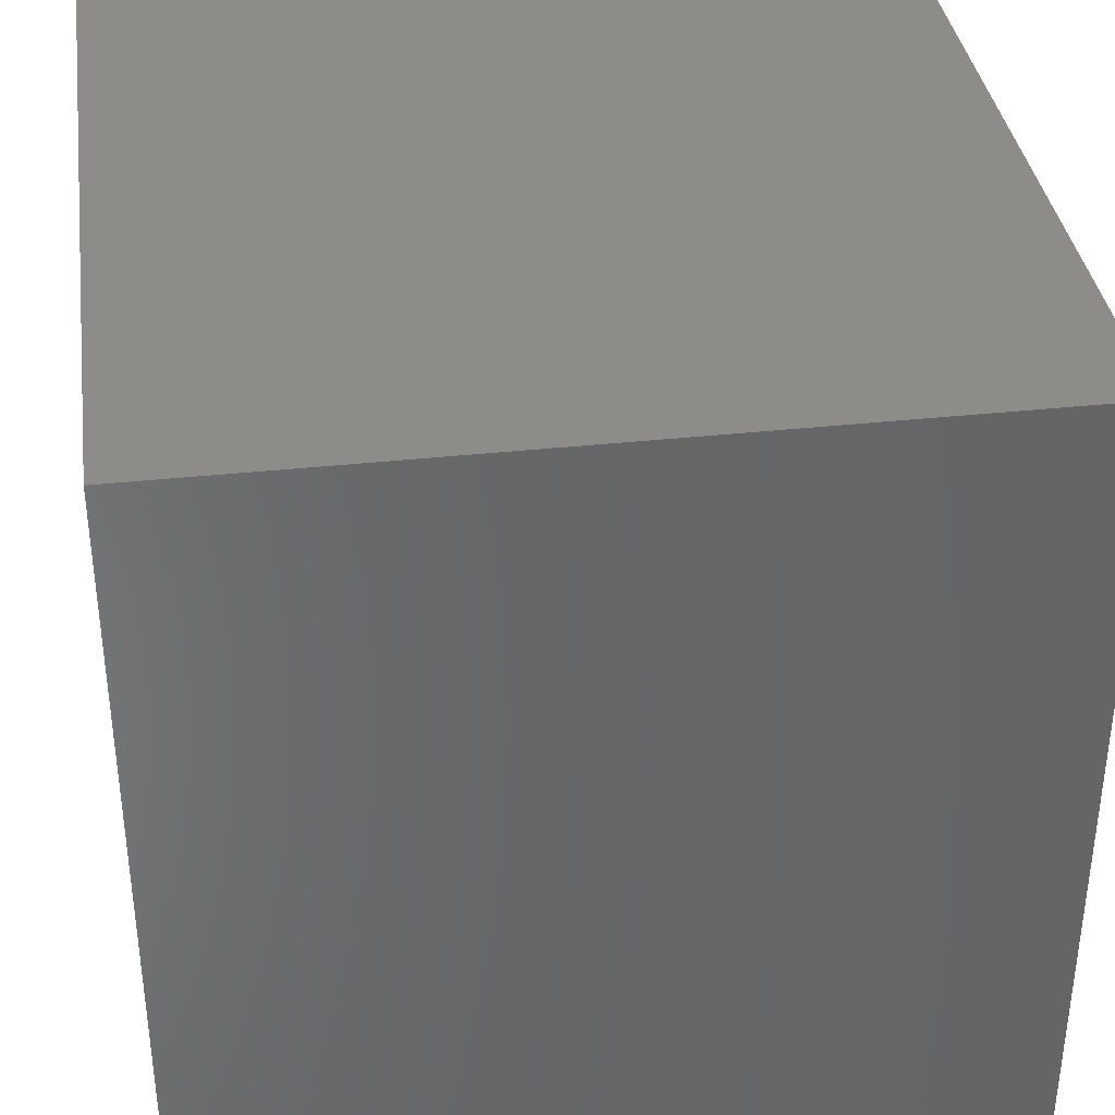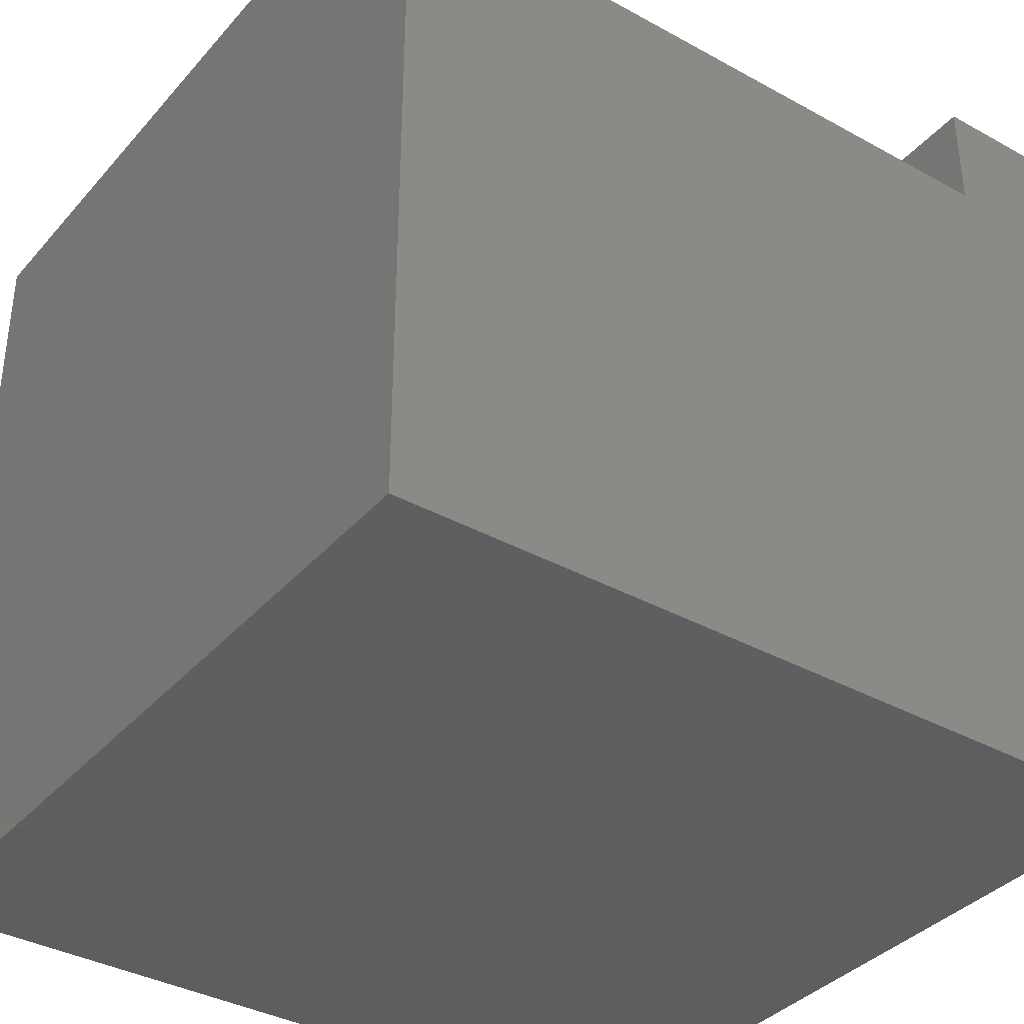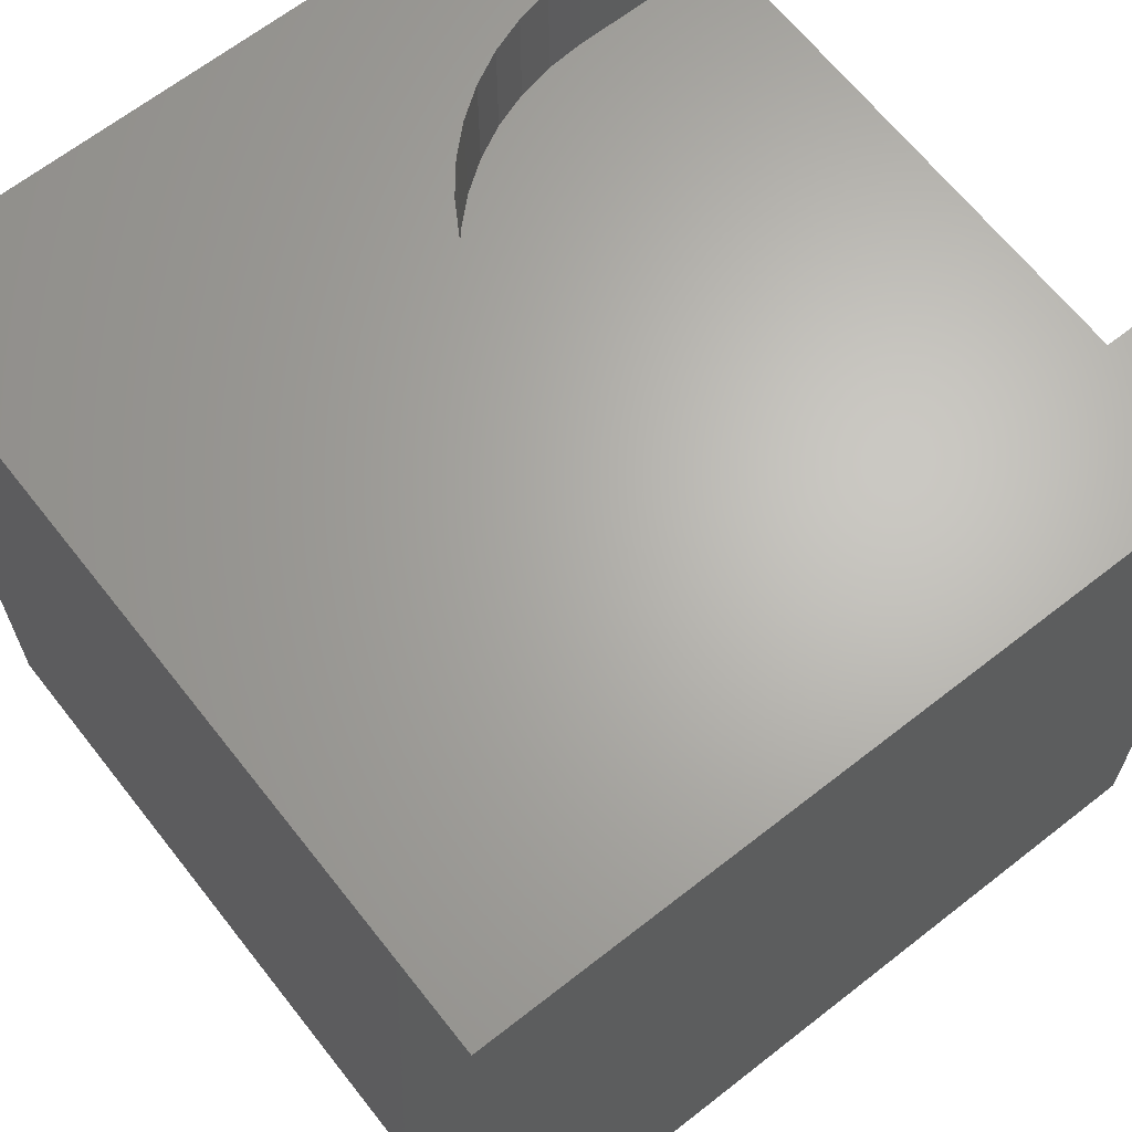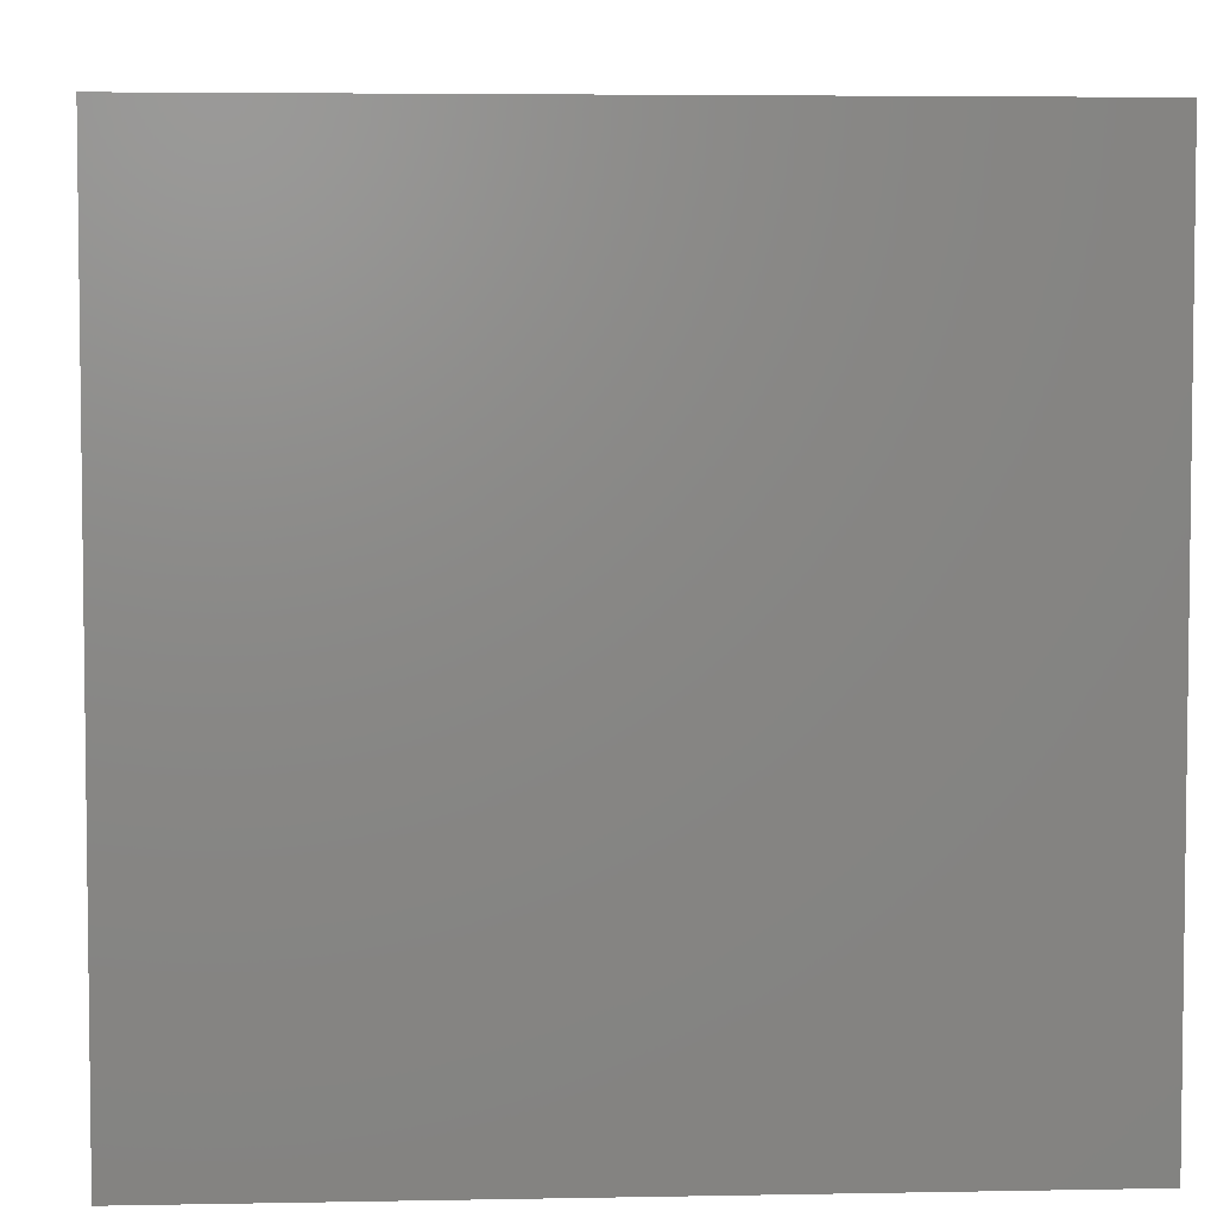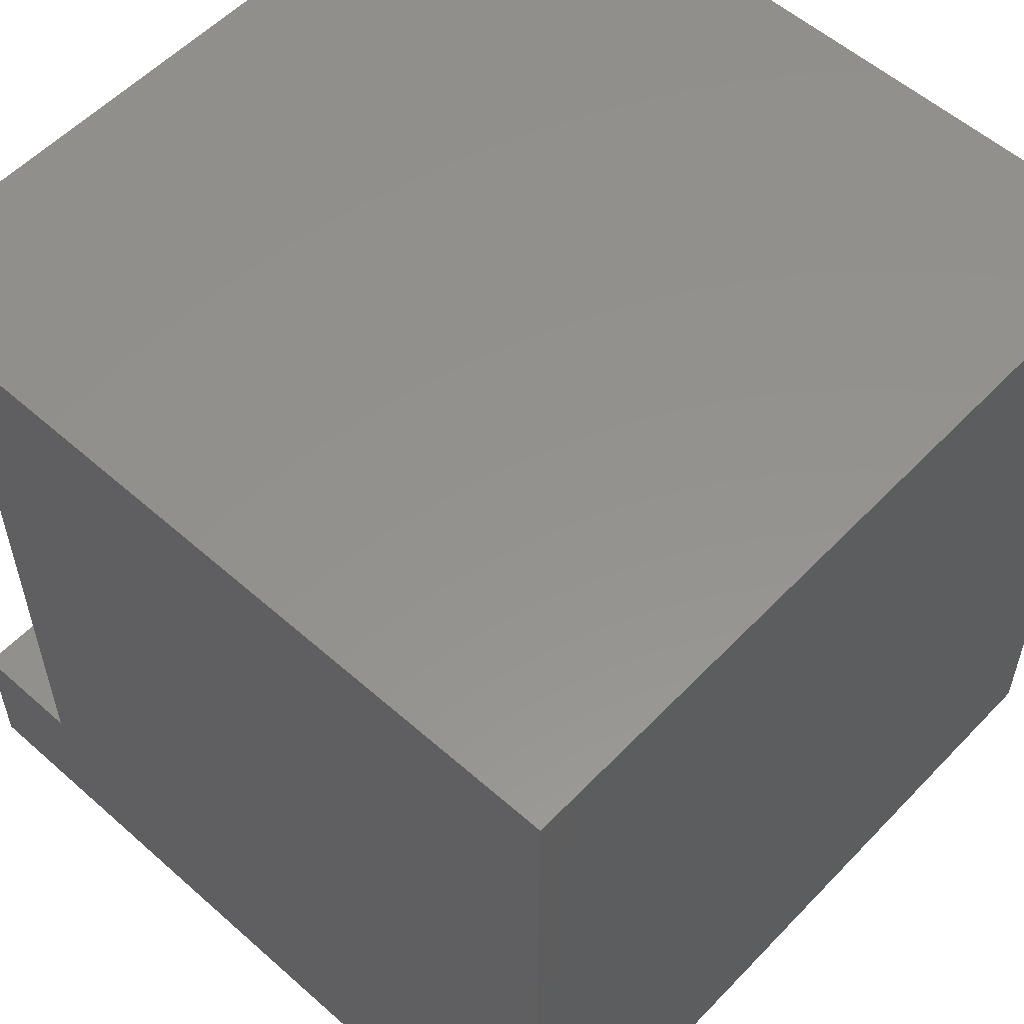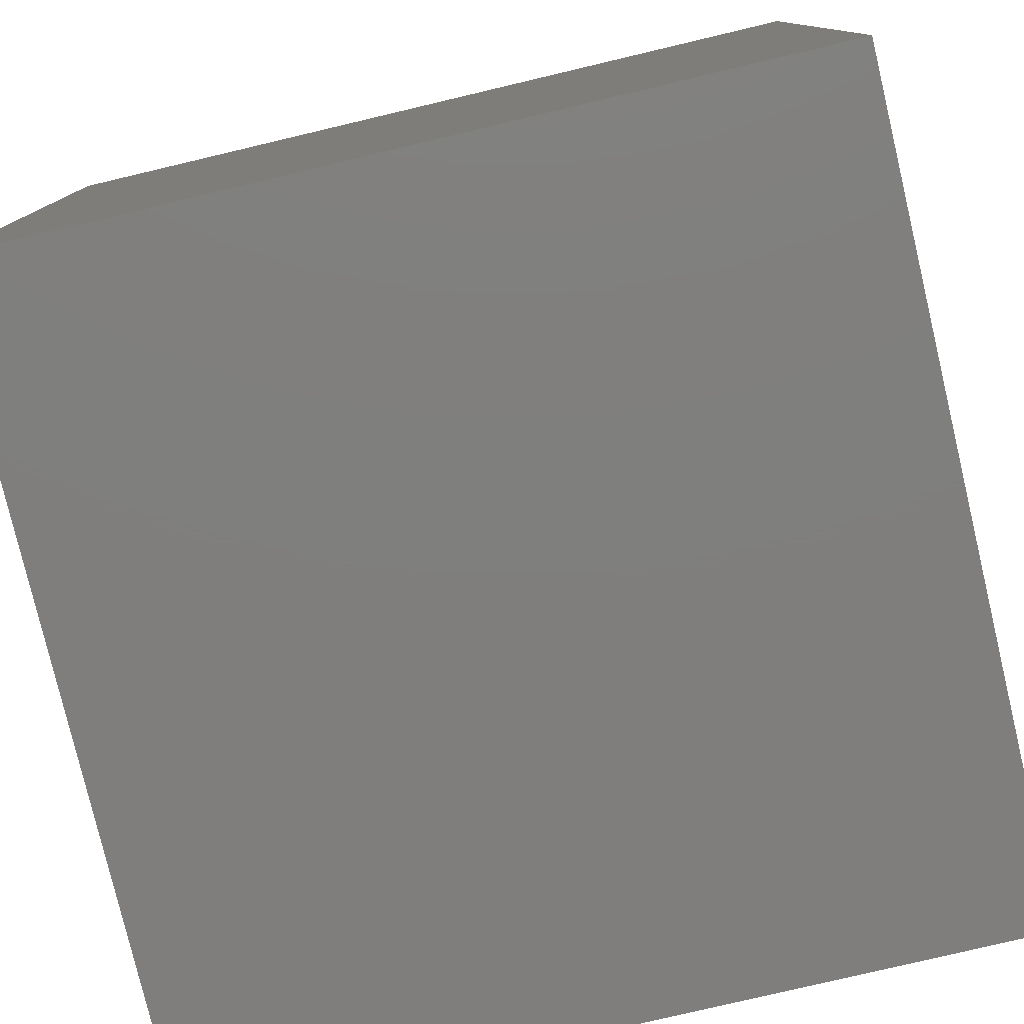
<metadata>
{"format":"stl","ext":"stl","renderer":"f3d","projection":"perspective","resolution":1024,"background":"white","views":[{"elev":36.6,"azim":172.0,"up":"+Y"},{"elev":-36.8,"azim":54.4,"up":"+Z"},{"elev":65.7,"azim":-38.2,"up":"+Z"},{"elev":4.7,"azim":-93.5,"up":"+Y"},{"elev":55.9,"azim":132.8,"up":"+Y"},{"elev":-78.7,"azim":13.3,"up":"+Z"}]}
</metadata>
<code>
# stl→obj: 60 verts, 116 faces
v 0 10 10
v 0 10 0
v 0 0 10
v 0 0 0
v 8.005 8.56 10
v 10 8.56 10
v 10 10 10
v 10 1.798 10
v 8.005 1.798 10
v 10 0 10
v 7.544 1.83 10
v 7.092 1.924 10
v 6.658 2.078 10
v 6.248 2.29 10
v 5.871 2.556 10
v 5.534 2.871 10
v 4.695 5.867 10
v 4.819 6.311 10
v 5.003 6.734 10
v 5.243 7.129 10
v 5.534 7.487 10
v 5.871 7.801 10
v 6.248 8.068 10
v 6.658 8.28 10
v 7.092 8.434 10
v 7.544 8.528 10
v 5.243 3.229 10
v 5.003 3.624 10
v 4.819 4.047 10
v 4.695 4.491 10
v 4.632 4.948 10
v 4.632 5.41 10
v 10 8.56 8.576
v 10 1.798 8.576
v 10 0 0
v 10 10 0
v 7.544 1.83 8.576
v 8.005 1.798 8.576
v 5.003 6.734 8.576
v 8.005 8.56 8.576
v 7.544 8.528 8.576
v 7.092 8.434 8.576
v 5.871 7.801 8.576
v 5.534 7.487 8.576
v 5.243 7.129 8.576
v 6.658 8.28 8.576
v 6.248 8.068 8.576
v 4.695 5.867 8.576
v 4.819 4.047 8.576
v 5.003 3.624 8.576
v 6.248 2.29 8.576
v 5.871 2.556 8.576
v 5.534 2.871 8.576
v 6.658 2.078 8.576
v 7.092 1.924 8.576
v 4.632 5.41 8.576
v 4.632 4.948 8.576
v 4.695 4.491 8.576
v 4.819 6.311 8.576
v 5.243 3.229 8.576
f 1 2 3
f 3 2 4
f 5 6 7
f 8 9 10
f 10 9 11
f 10 11 3
f 3 11 12
f 3 12 13
f 13 14 3
f 3 14 15
f 3 15 16
f 17 18 1
f 1 18 19
f 1 19 20
f 20 21 1
f 1 21 22
f 1 22 23
f 23 24 1
f 1 24 25
f 1 25 7
f 7 25 26
f 7 26 5
f 16 27 3
f 3 27 28
f 3 28 29
f 29 30 3
f 3 30 31
f 3 31 1
f 1 31 32
f 1 32 17
f 7 6 33
f 8 10 34
f 34 10 35
f 34 35 33
f 33 35 36
f 33 36 7
f 2 36 4
f 4 36 35
f 7 36 1
f 1 36 2
f 35 10 4
f 4 10 3
f 37 38 39
f 38 34 33
f 33 40 38
f 38 40 41
f 38 41 42
f 43 44 38
f 38 44 45
f 38 45 39
f 42 46 38
f 38 46 47
f 38 47 43
f 48 49 50
f 51 39 52
f 52 39 53
f 51 54 39
f 39 54 55
f 39 55 37
f 48 56 49
f 49 56 57
f 49 57 58
f 39 59 53
f 53 59 48
f 53 48 60
f 60 48 50
f 34 38 8
f 8 38 9
f 40 5 26
f 40 26 41
f 41 26 25
f 41 25 42
f 42 25 24
f 42 24 46
f 46 24 23
f 46 23 47
f 47 23 22
f 47 22 43
f 43 22 21
f 43 21 44
f 44 21 20
f 44 20 45
f 45 20 19
f 45 19 39
f 39 19 18
f 39 18 59
f 59 18 17
f 59 17 48
f 48 17 32
f 48 32 56
f 56 32 31
f 56 31 57
f 57 31 30
f 57 30 58
f 58 30 29
f 58 29 49
f 49 29 28
f 49 28 50
f 50 28 27
f 50 27 60
f 60 27 16
f 60 16 53
f 53 16 15
f 53 15 52
f 52 15 14
f 52 14 51
f 51 14 13
f 51 13 54
f 54 13 12
f 54 12 55
f 55 12 11
f 55 11 37
f 37 11 9
f 37 9 38
f 40 33 5
f 5 33 6

</code>
